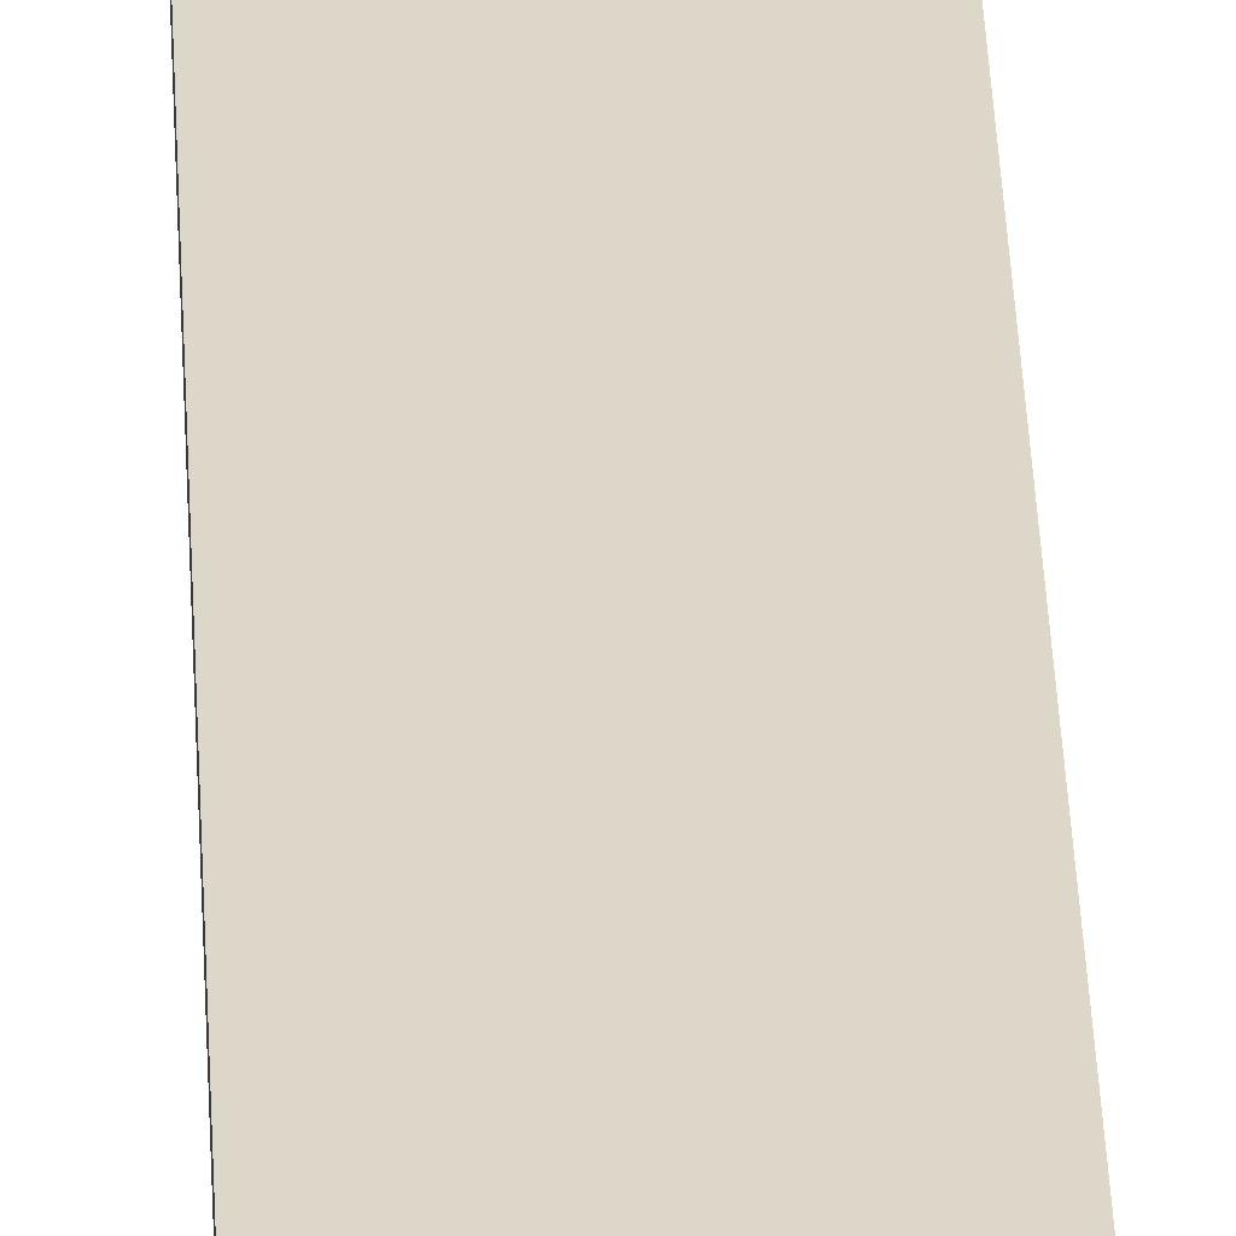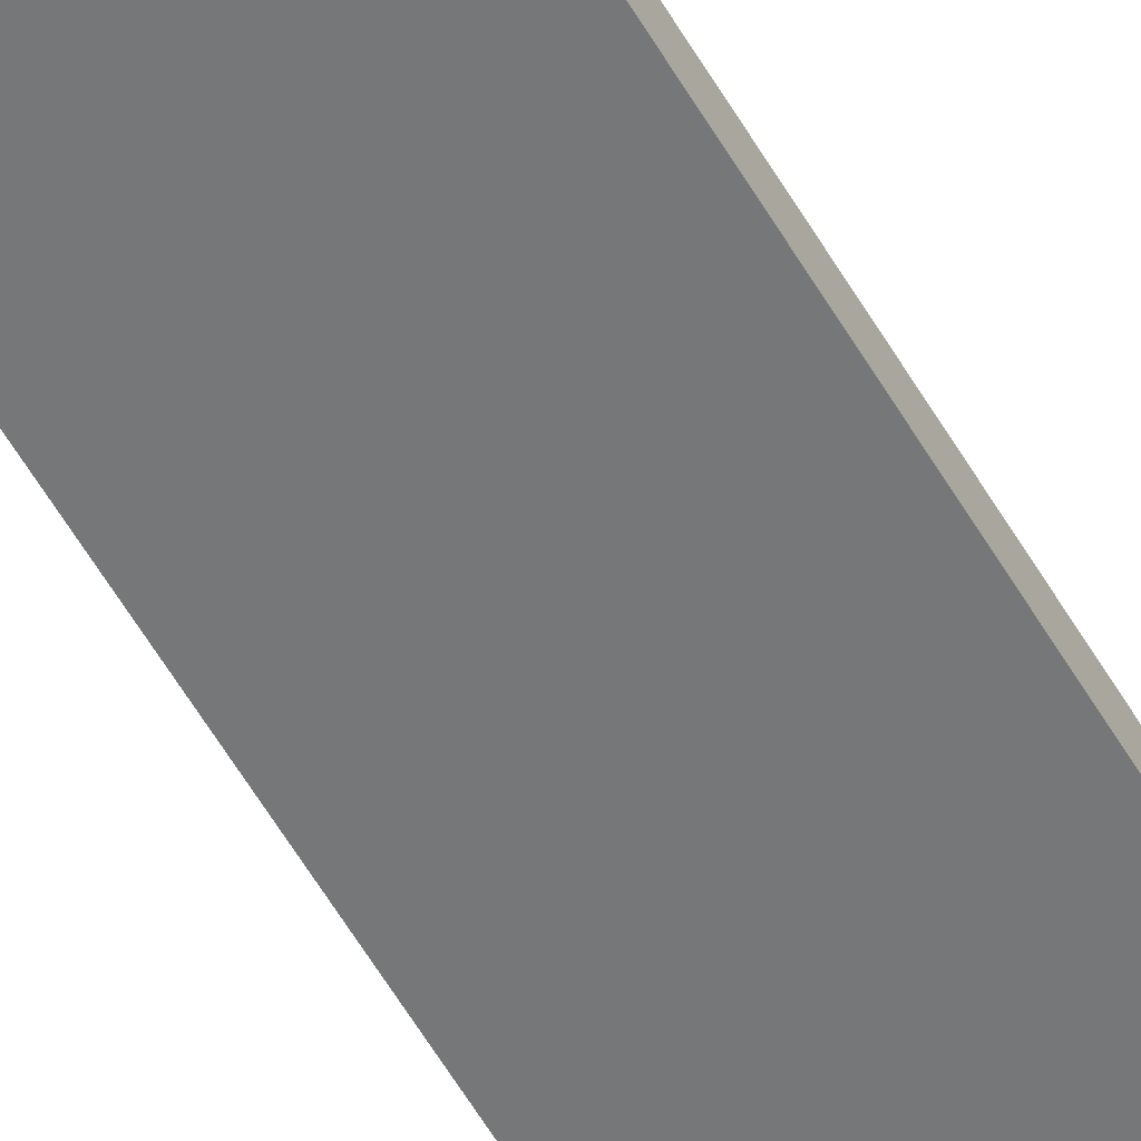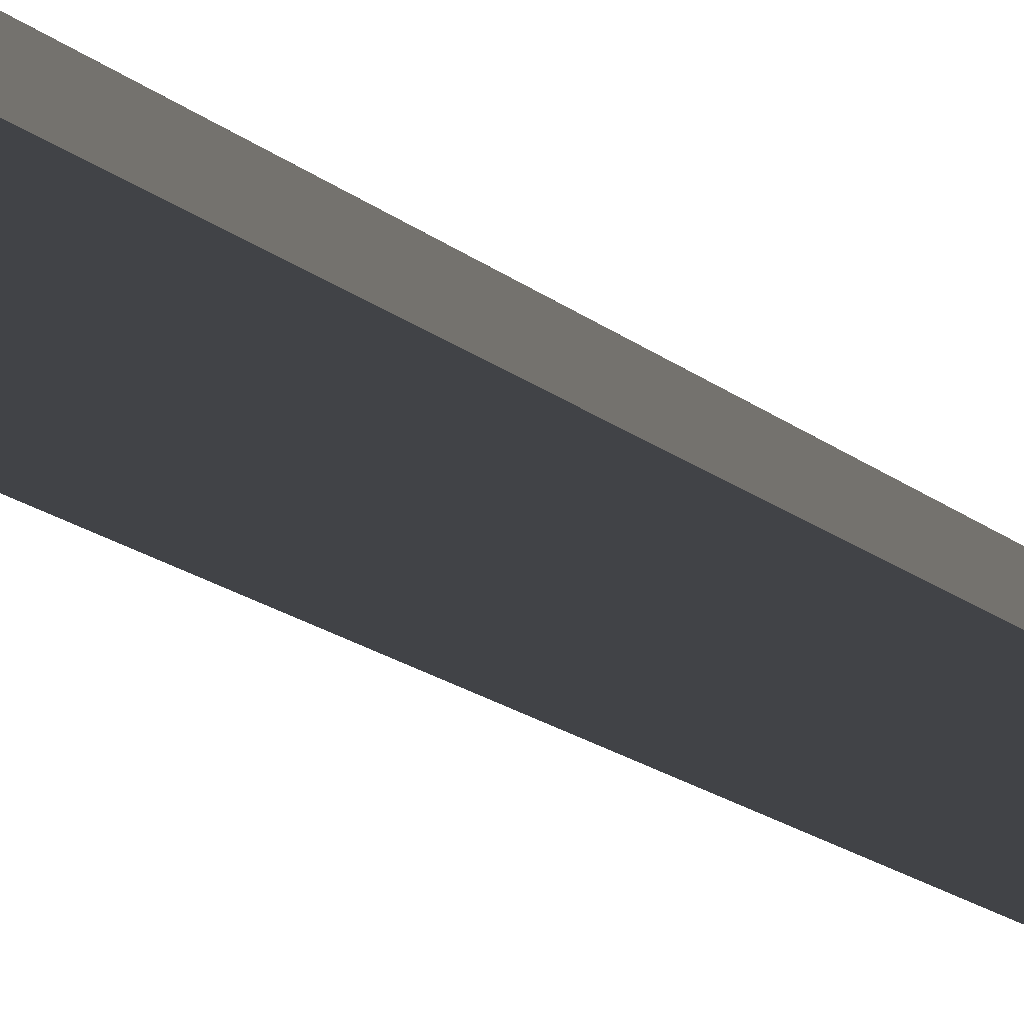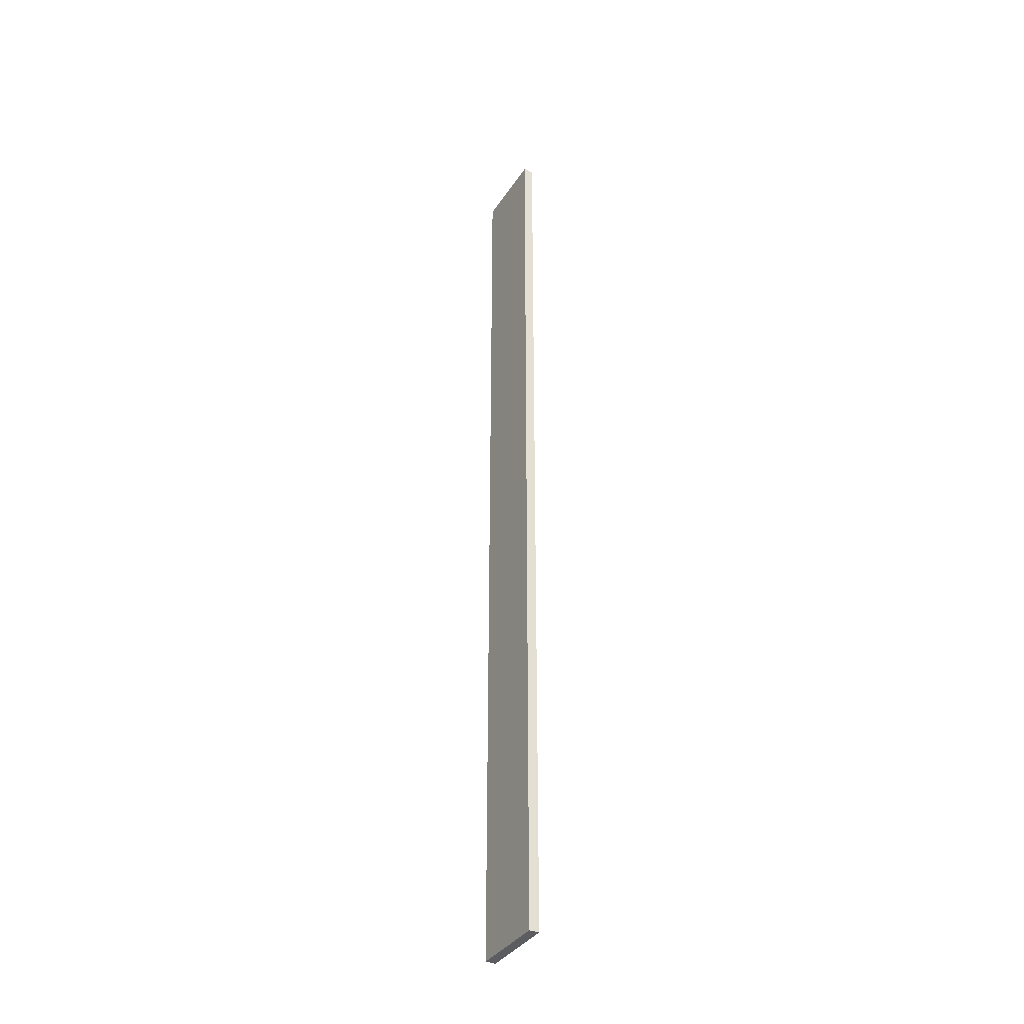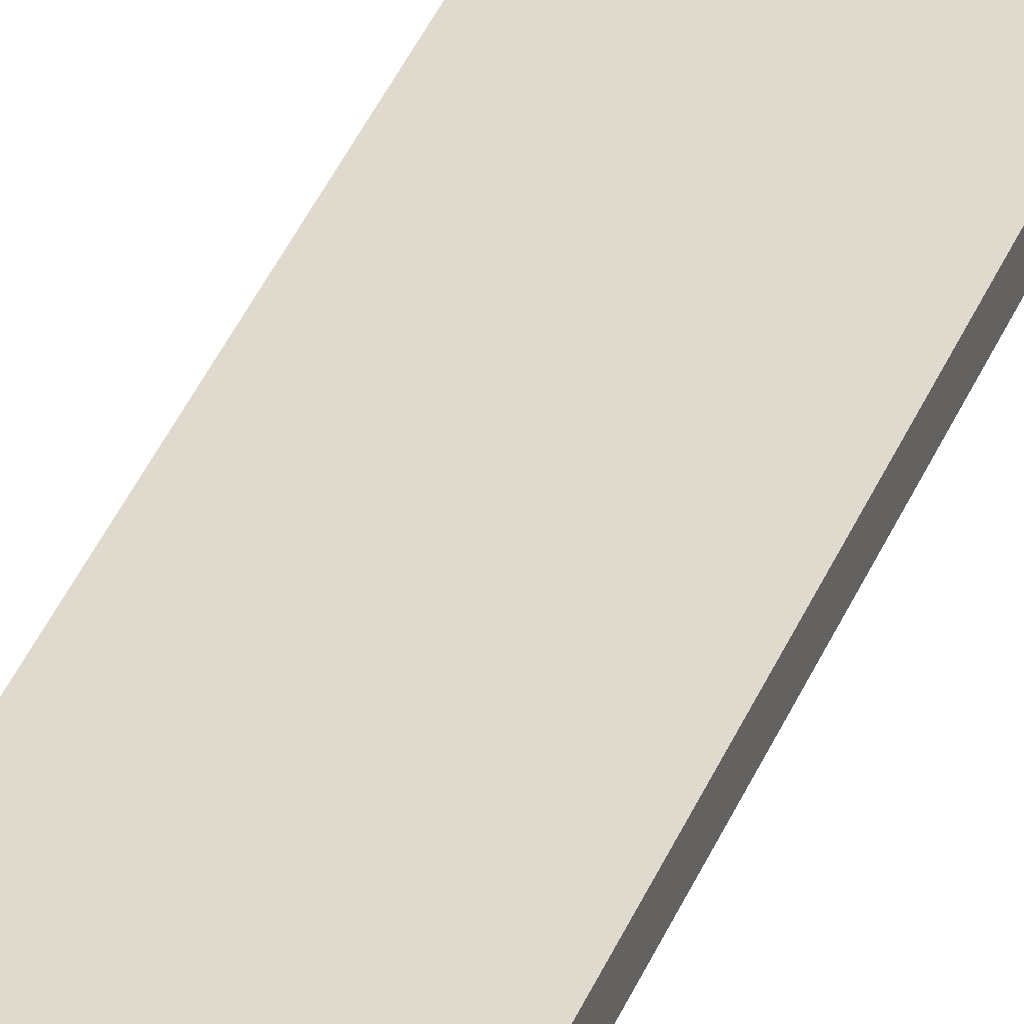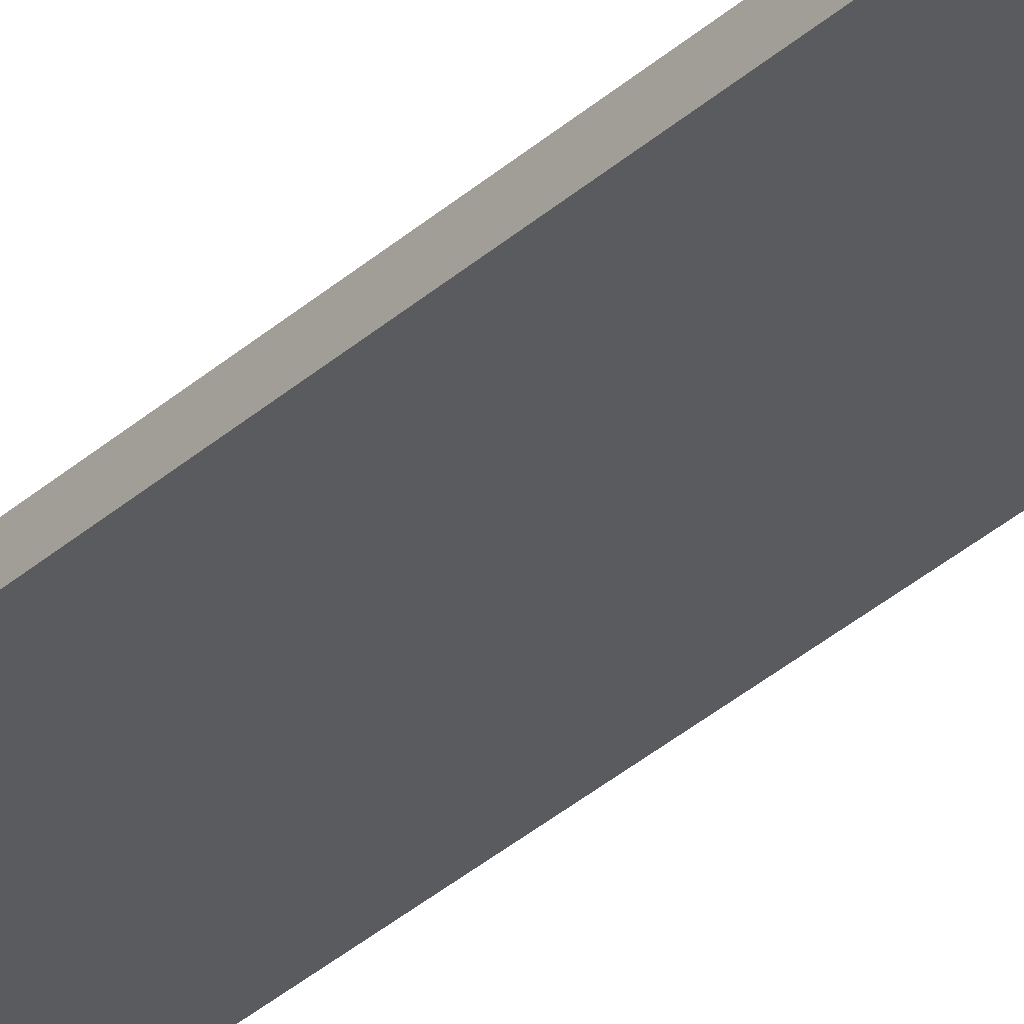
<metadata>
{"format":"obj","ext":"obj","renderer":"f3d","projection":"perspective","resolution":1024,"background":"white","views":[{"elev":30.9,"azim":177.9,"up":"+Y"},{"elev":-57.0,"azim":-150.3,"up":"+Y"},{"elev":-6.9,"azim":-165.6,"up":"+Y"},{"elev":-36.4,"azim":-119.0,"up":"+Z"},{"elev":32.6,"azim":-162.1,"up":"+Y"},{"elev":-32.9,"azim":141.1,"up":"+Y"}]}
</metadata>
<code>
o
v 0 2 0
v 0 2 -9.6
v 0 2.1 0
v 0 2.1 -9.6
v 0.8 2 0
v 0.8 2 -9.6
v 0.8 2.1 0
v 0.8 2.1 -9.6
v 0 2 0
v 0 2.1 0
v 0.8 2 0
v 0.8 2.1 0
v 0 2 -9.6
v 0 2.1 -9.6
v 0.8 2 -9.6
v 0.8 2.1 -9.6
v 0 2 0
v 0.8 2 0
v 0 2 -9.6
v 0.8 2 -9.6
v 0 2.1 0
v 0.8 2.1 0
v 0 2.1 -9.6
v 0.8 2.1 -9.6
f 3 2 1
f 4 2 3
f 5 6 7
f 7 6 8
f 11 10 9
f 12 10 11
f 13 14 15
f 15 14 16
f 19 18 17
f 20 18 19
f 21 22 23
f 23 22 24

</code>
